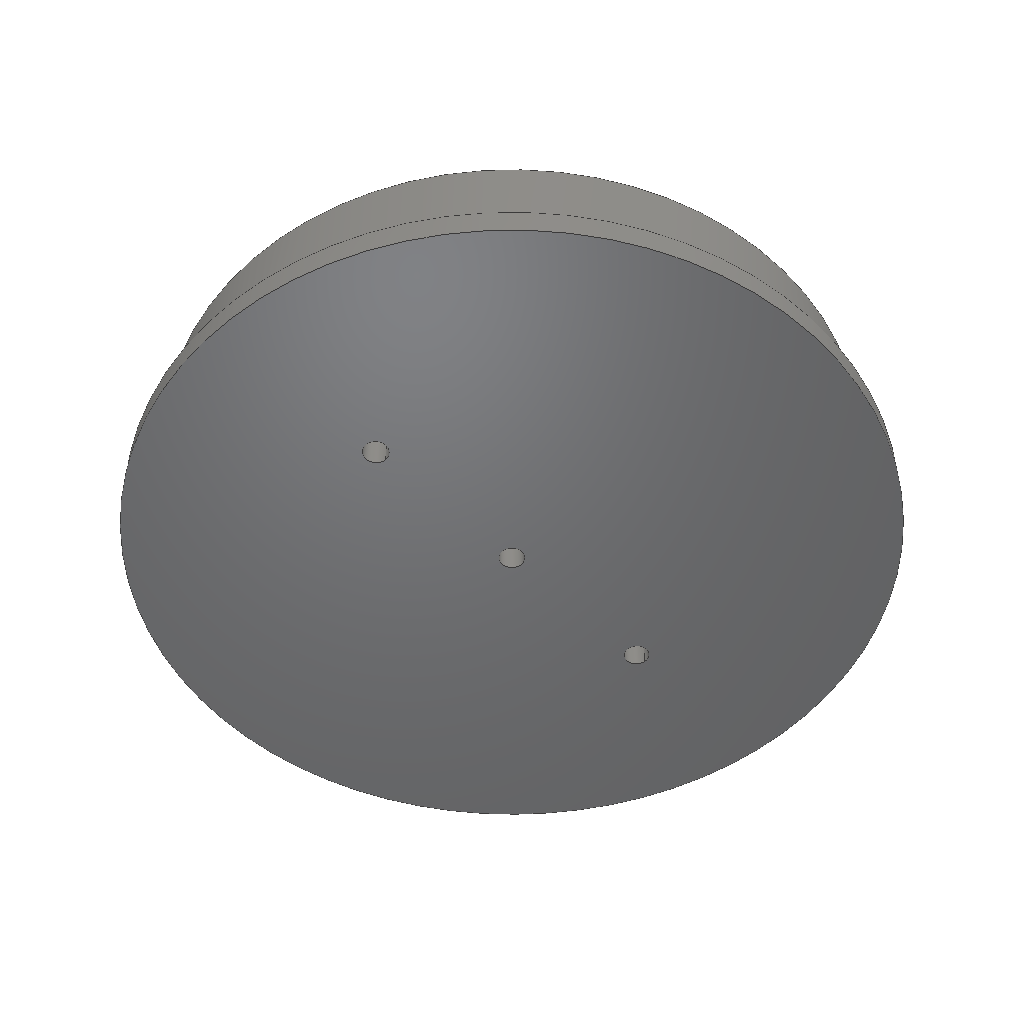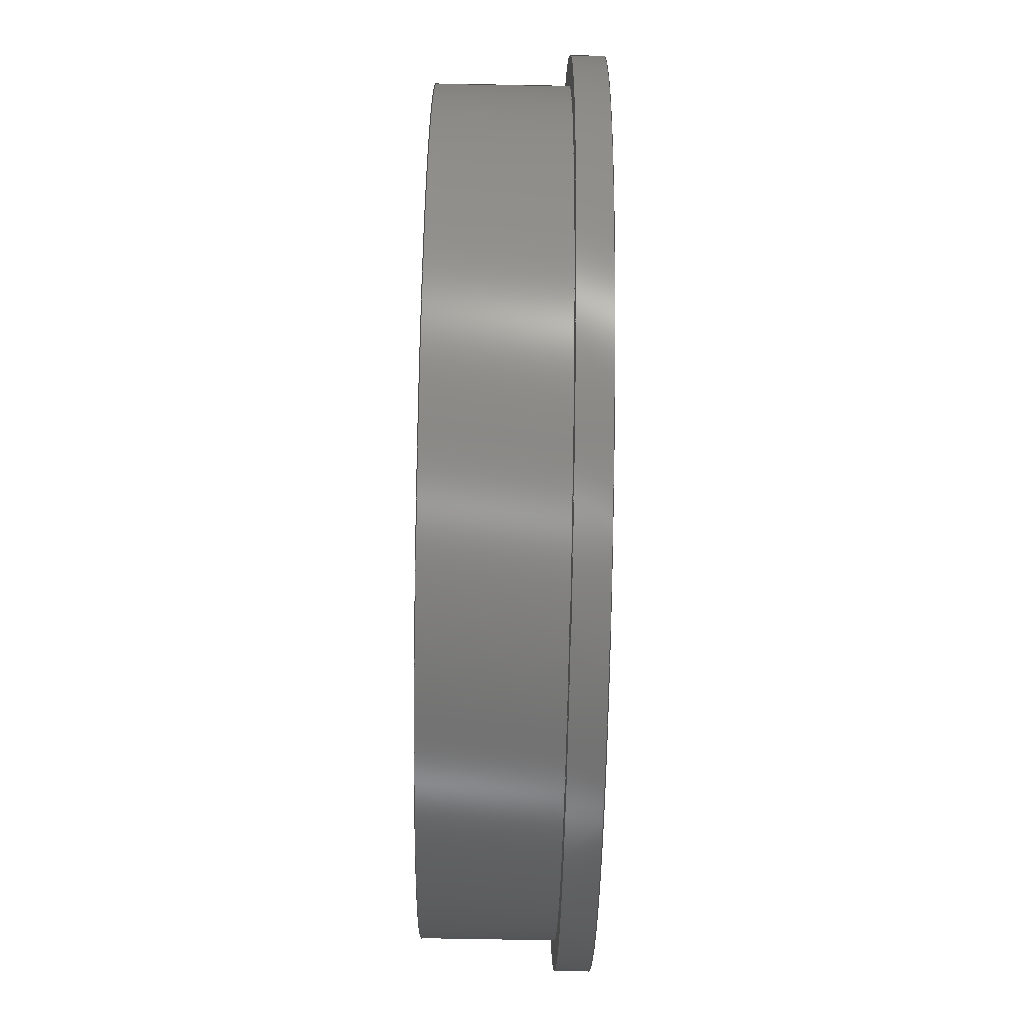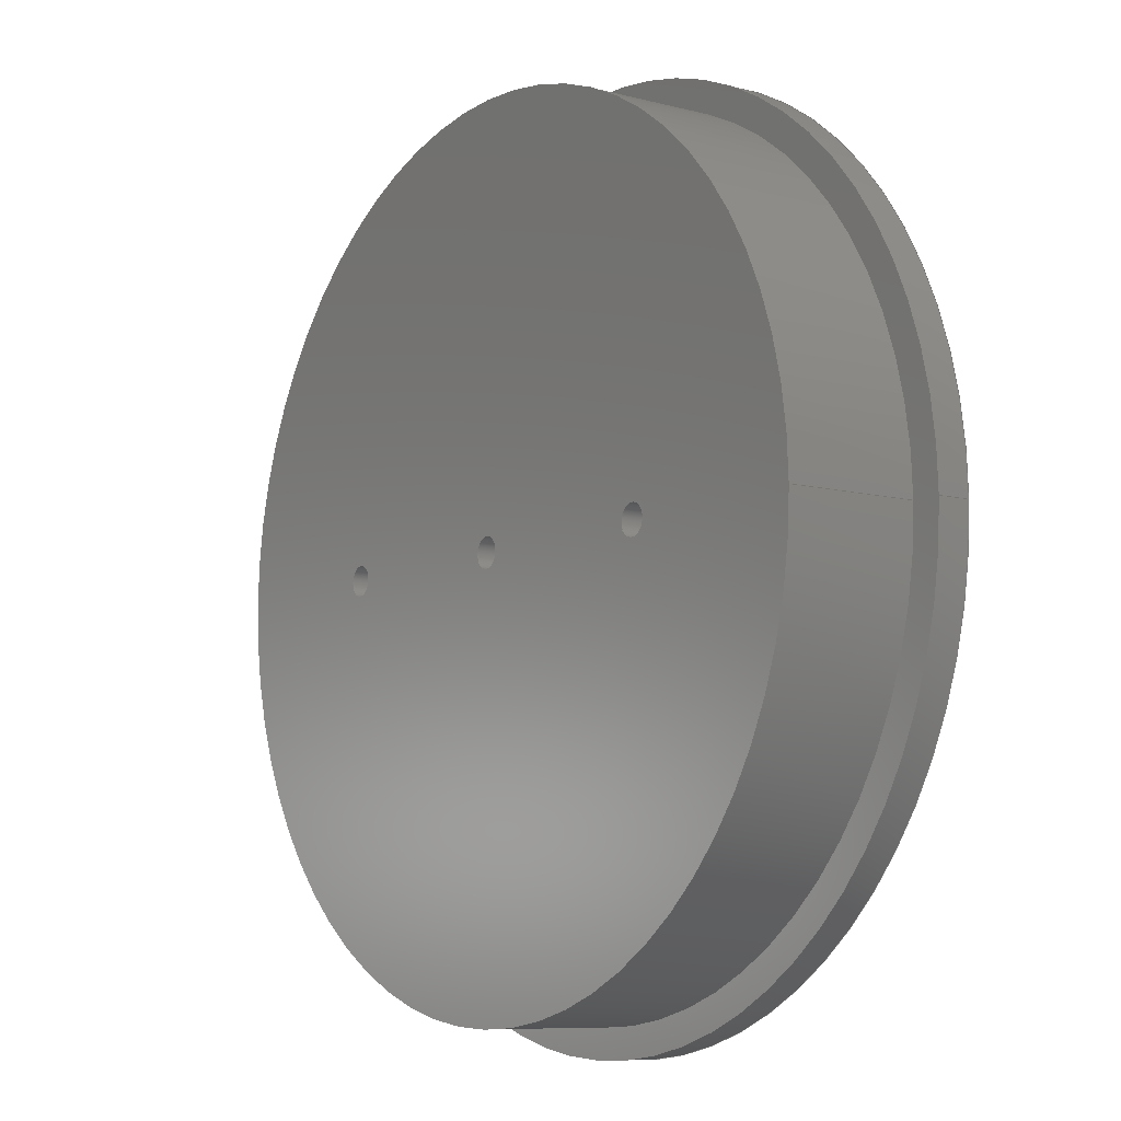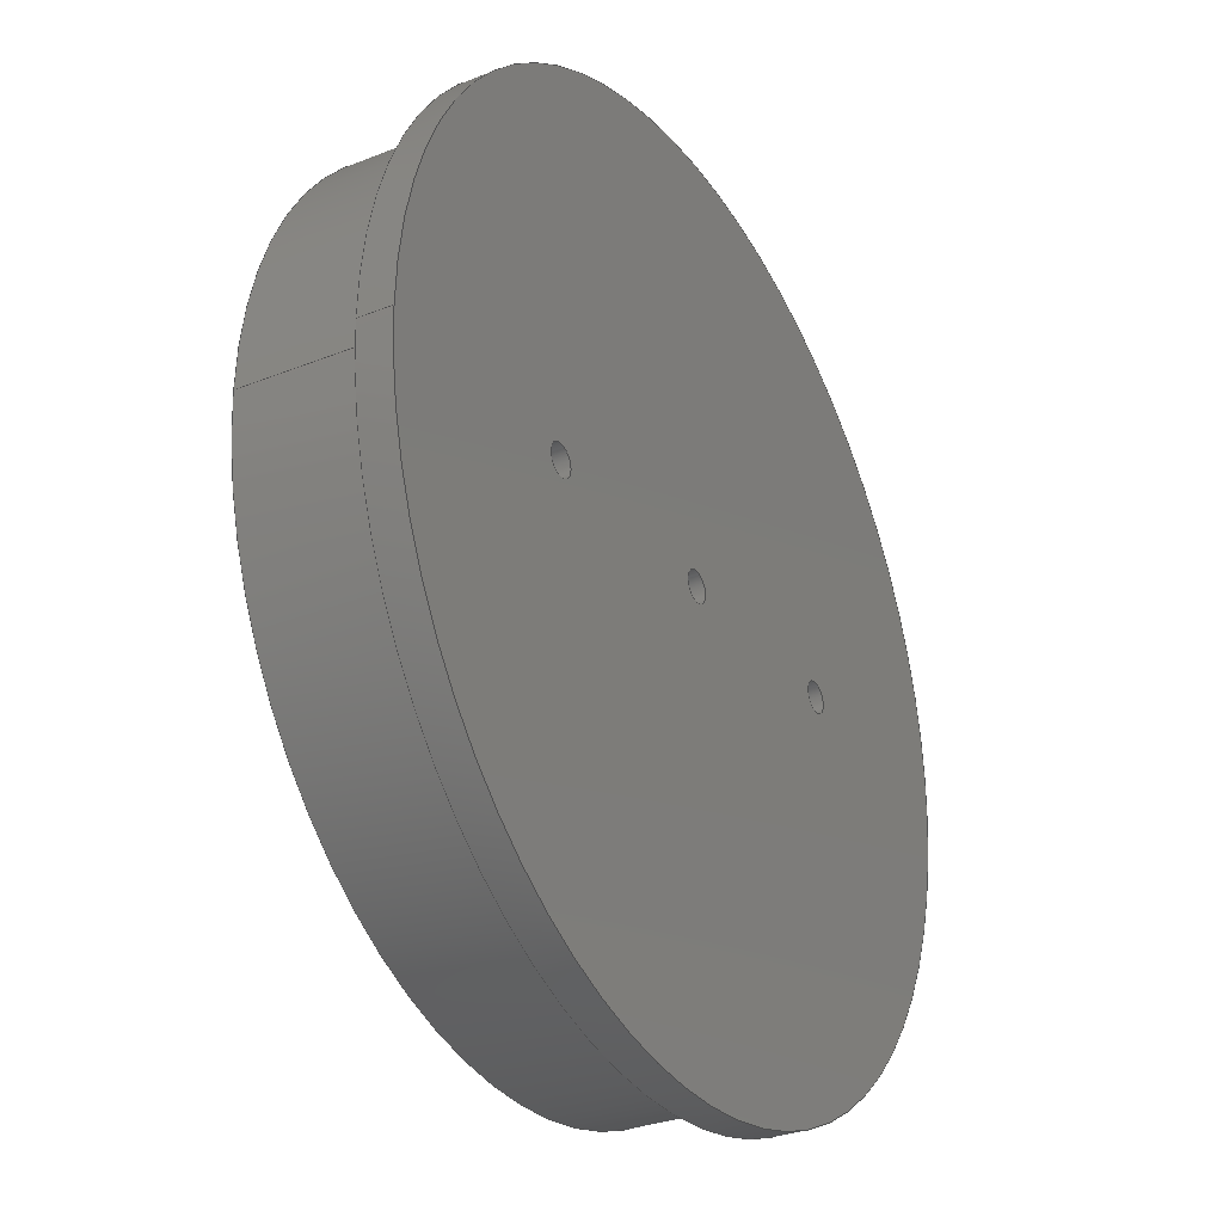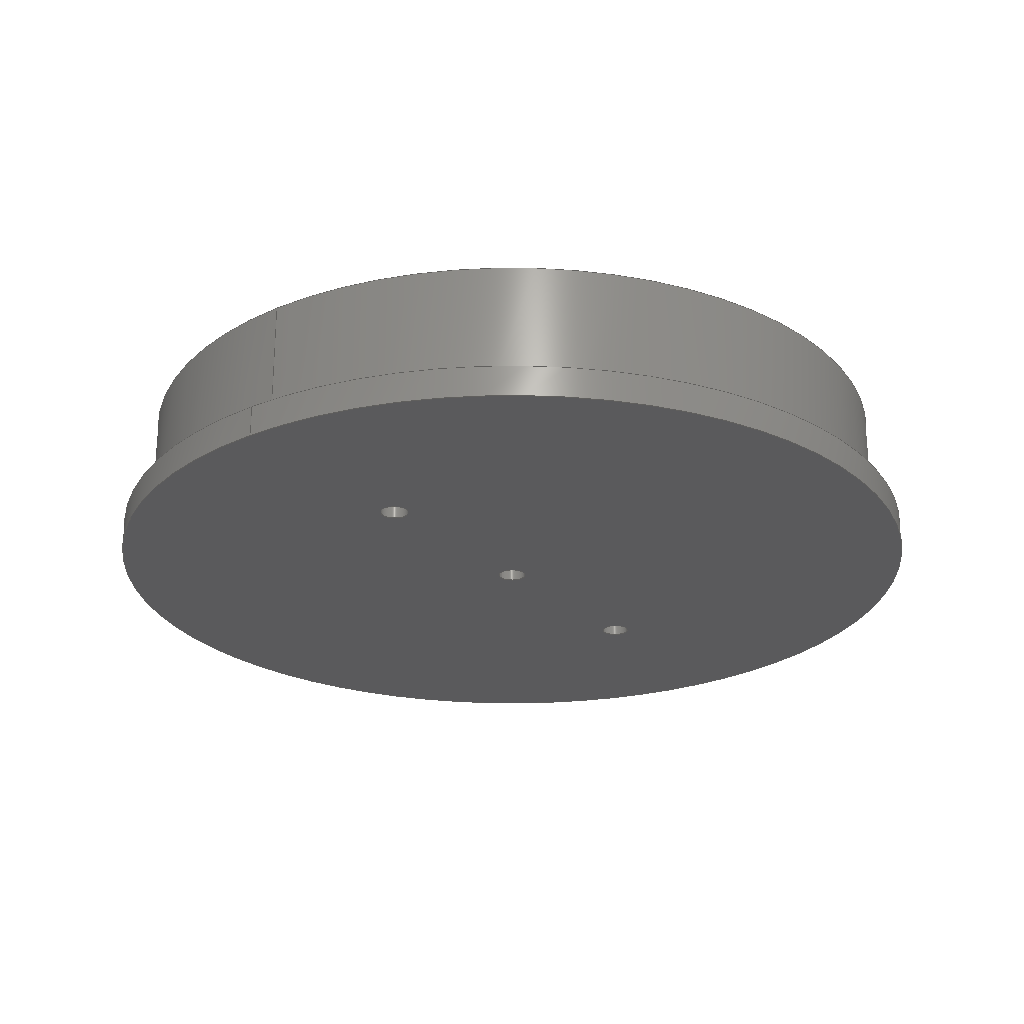
<metadata>
{"format":"step","ext":"step","renderer":"f3d","projection":"perspective","resolution":1024,"background":"white","views":[{"elev":-49.0,"azim":-46.4,"up":"+Z"},{"elev":-77.6,"azim":89.0,"up":"+Y"},{"elev":-8.7,"azim":54.9,"up":"+Y"},{"elev":-30.5,"azim":120.0,"up":"+Y"},{"elev":-24.6,"azim":126.1,"up":"+Z"}]}
</metadata>
<code>
ISO-10303-21;
DATA;
#1=MECHANICAL_DESIGN_GEOMETRIC_PRESENTATION_REPRESENTATION('',(#4),#239);
#2=SHAPE_REPRESENTATION_RELATIONSHIP('SRR','None',#246,#3);
#3=ADVANCED_BREP_SHAPE_REPRESENTATION('',(#5),#238);
#4=STYLED_ITEM('',(#256),#5);
#5=MANIFOLD_SOLID_BREP('Synch_Gen_07',#127);
#6=LINE('',#215,#11);
#7=LINE('',#219,#12);
#8=LINE('',#223,#13);
#9=LINE('',#227,#14);
#10=LINE('',#234,#15);
#11=VECTOR('',#175,2);
#12=VECTOR('',#180,2);
#13=VECTOR('',#185,1.5);
#14=VECTOR('',#190,44.15);
#15=VECTOR('',#199,41.3);
#16=CYLINDRICAL_SURFACE('',#146,1.5);
#17=CYLINDRICAL_SURFACE('',#148,1.5);
#18=CYLINDRICAL_SURFACE('',#150,1.5);
#19=CYLINDRICAL_SURFACE('',#152,44.15);
#20=CYLINDRICAL_SURFACE('',#156,41.3);
#21=FACE_BOUND('',#37,.T.);
#22=FACE_BOUND('',#38,.T.);
#23=FACE_BOUND('',#39,.T.);
#24=FACE_BOUND('',#45,.T.);
#25=FACE_BOUND('',#48,.T.);
#26=FACE_BOUND('',#49,.T.);
#27=FACE_BOUND('',#50,.T.);
#28=FACE_OUTER_BOUND('',#36,.T.);
#29=FACE_OUTER_BOUND('',#40,.T.);
#30=FACE_OUTER_BOUND('',#41,.T.);
#31=FACE_OUTER_BOUND('',#42,.T.);
#32=FACE_OUTER_BOUND('',#43,.T.);
#33=FACE_OUTER_BOUND('',#44,.T.);
#34=FACE_OUTER_BOUND('',#46,.T.);
#35=FACE_OUTER_BOUND('',#47,.T.);
#36=EDGE_LOOP('',(#86));
#37=EDGE_LOOP('',(#87));
#38=EDGE_LOOP('',(#88));
#39=EDGE_LOOP('',(#89));
#40=EDGE_LOOP('',(#90,#91,#92,#93));
#41=EDGE_LOOP('',(#94,#95,#96,#97));
#42=EDGE_LOOP('',(#98,#99,#100,#101));
#43=EDGE_LOOP('',(#102,#103,#104,#105));
#44=EDGE_LOOP('',(#106));
#45=EDGE_LOOP('',(#107));
#46=EDGE_LOOP('',(#108,#109,#110,#111));
#47=EDGE_LOOP('',(#112));
#48=EDGE_LOOP('',(#113));
#49=EDGE_LOOP('',(#114));
#50=EDGE_LOOP('',(#115));
#51=CIRCLE('',#142,44.15);
#52=CIRCLE('',#143,1.5);
#53=CIRCLE('',#144,1.5);
#54=CIRCLE('',#145,1.5);
#55=CIRCLE('',#147,1.5);
#56=CIRCLE('',#149,1.5);
#57=CIRCLE('',#151,1.5);
#58=CIRCLE('',#153,44.15);
#59=CIRCLE('',#155,41.3);
#60=CIRCLE('',#157,41.3);
#61=VERTEX_POINT('',#204);
#62=VERTEX_POINT('',#206);
#63=VERTEX_POINT('',#208);
#64=VERTEX_POINT('',#210);
#65=VERTEX_POINT('',#213);
#66=VERTEX_POINT('',#217);
#67=VERTEX_POINT('',#221);
#68=VERTEX_POINT('',#225);
#69=VERTEX_POINT('',#229);
#70=VERTEX_POINT('',#232);
#71=EDGE_CURVE('',#61,#61,#51,.T.);
#72=EDGE_CURVE('',#62,#62,#52,.T.);
#73=EDGE_CURVE('',#63,#63,#53,.T.);
#74=EDGE_CURVE('',#64,#64,#54,.T.);
#75=EDGE_CURVE('',#65,#65,#55,.T.);
#76=EDGE_CURVE('',#65,#62,#6,.T.);
#77=EDGE_CURVE('',#66,#66,#56,.T.);
#78=EDGE_CURVE('',#66,#63,#7,.T.);
#79=EDGE_CURVE('',#67,#67,#57,.T.);
#80=EDGE_CURVE('',#67,#64,#8,.T.);
#81=EDGE_CURVE('',#68,#68,#58,.T.);
#82=EDGE_CURVE('',#68,#61,#9,.T.);
#83=EDGE_CURVE('',#69,#69,#59,.T.);
#84=EDGE_CURVE('',#70,#70,#60,.T.);
#85=EDGE_CURVE('',#70,#69,#10,.T.);
#86=ORIENTED_EDGE('',*,*,#71,.F.);
#87=ORIENTED_EDGE('',*,*,#72,.F.);
#88=ORIENTED_EDGE('',*,*,#73,.F.);
#89=ORIENTED_EDGE('',*,*,#74,.F.);
#90=ORIENTED_EDGE('',*,*,#75,.F.);
#91=ORIENTED_EDGE('',*,*,#76,.T.);
#92=ORIENTED_EDGE('',*,*,#72,.T.);
#93=ORIENTED_EDGE('',*,*,#76,.F.);
#94=ORIENTED_EDGE('',*,*,#77,.F.);
#95=ORIENTED_EDGE('',*,*,#78,.T.);
#96=ORIENTED_EDGE('',*,*,#73,.T.);
#97=ORIENTED_EDGE('',*,*,#78,.F.);
#98=ORIENTED_EDGE('',*,*,#79,.F.);
#99=ORIENTED_EDGE('',*,*,#80,.T.);
#100=ORIENTED_EDGE('',*,*,#74,.T.);
#101=ORIENTED_EDGE('',*,*,#80,.F.);
#102=ORIENTED_EDGE('',*,*,#81,.F.);
#103=ORIENTED_EDGE('',*,*,#82,.T.);
#104=ORIENTED_EDGE('',*,*,#71,.T.);
#105=ORIENTED_EDGE('',*,*,#82,.F.);
#106=ORIENTED_EDGE('',*,*,#81,.T.);
#107=ORIENTED_EDGE('',*,*,#83,.F.);
#108=ORIENTED_EDGE('',*,*,#84,.F.);
#109=ORIENTED_EDGE('',*,*,#85,.T.);
#110=ORIENTED_EDGE('',*,*,#83,.T.);
#111=ORIENTED_EDGE('',*,*,#85,.F.);
#112=ORIENTED_EDGE('',*,*,#84,.T.);
#113=ORIENTED_EDGE('',*,*,#75,.T.);
#114=ORIENTED_EDGE('',*,*,#77,.T.);
#115=ORIENTED_EDGE('',*,*,#79,.T.);
#116=PLANE('',#141);
#117=PLANE('',#154);
#118=PLANE('',#158);
#119=ADVANCED_FACE('',(#28,#21,#22,#23),#116,.F.);
#120=ADVANCED_FACE('',(#29),#16,.F.);
#121=ADVANCED_FACE('',(#30),#17,.F.);
#122=ADVANCED_FACE('',(#31),#18,.F.);
#123=ADVANCED_FACE('',(#32),#19,.T.);
#124=ADVANCED_FACE('',(#33,#24),#117,.T.);
#125=ADVANCED_FACE('',(#34),#20,.T.);
#126=ADVANCED_FACE('',(#35,#25,#26,#27),#118,.T.);
#127=CLOSED_SHELL('',(#119,#120,#121,#122,#123,#124,#125,#126));
#128=DERIVED_UNIT_ELEMENT(#130,1);
#129=DERIVED_UNIT_ELEMENT(#241,3);
#130=(
MASS_UNIT()
NAMED_UNIT(*)
SI_UNIT(.KILO.,.GRAM.)
);
#131=DERIVED_UNIT((#128,#129));
#132=MEASURE_REPRESENTATION_ITEM('density measure',
POSITIVE_RATIO_MEASURE(1060),#131);
#133=PROPERTY_DEFINITION_REPRESENTATION(#138,#135);
#134=PROPERTY_DEFINITION_REPRESENTATION(#139,#136);
#135=REPRESENTATION('material name',(#137),#238);
#136=REPRESENTATION('density',(#132),#238);
#137=DESCRIPTIVE_REPRESENTATION_ITEM('ABS Plastic','ABS Plastic');
#138=PROPERTY_DEFINITION('material property','material name',#248);
#139=PROPERTY_DEFINITION('material property','density of part',#248);
#140=AXIS2_PLACEMENT_3D('placement',#202,#159,#160);
#141=AXIS2_PLACEMENT_3D('',#203,#161,#162);
#142=AXIS2_PLACEMENT_3D('',#205,#163,#164);
#143=AXIS2_PLACEMENT_3D('',#207,#165,#166);
#144=AXIS2_PLACEMENT_3D('',#209,#167,#168);
#145=AXIS2_PLACEMENT_3D('',#211,#169,#170);
#146=AXIS2_PLACEMENT_3D('',#212,#171,#172);
#147=AXIS2_PLACEMENT_3D('',#214,#173,#174);
#148=AXIS2_PLACEMENT_3D('',#216,#176,#177);
#149=AXIS2_PLACEMENT_3D('',#218,#178,#179);
#150=AXIS2_PLACEMENT_3D('',#220,#181,#182);
#151=AXIS2_PLACEMENT_3D('',#222,#183,#184);
#152=AXIS2_PLACEMENT_3D('',#224,#186,#187);
#153=AXIS2_PLACEMENT_3D('',#226,#188,#189);
#154=AXIS2_PLACEMENT_3D('',#228,#191,#192);
#155=AXIS2_PLACEMENT_3D('',#230,#193,#194);
#156=AXIS2_PLACEMENT_3D('',#231,#195,#196);
#157=AXIS2_PLACEMENT_3D('',#233,#197,#198);
#158=AXIS2_PLACEMENT_3D('',#235,#200,#201);
#159=DIRECTION('axis',(0,0,1));
#160=DIRECTION('refdir',(1,0,0));
#161=DIRECTION('center_axis',(0,0,1));
#162=DIRECTION('ref_axis',(1,0,0));
#163=DIRECTION('center_axis',(0,0,1));
#164=DIRECTION('ref_axis',(-1,0,0));
#165=DIRECTION('center_axis',(0,0,-1));
#166=DIRECTION('ref_axis',(-1,0,0));
#167=DIRECTION('center_axis',(0,0,-1));
#168=DIRECTION('ref_axis',(-1,0,0));
#169=DIRECTION('center_axis',(0,0,-1));
#170=DIRECTION('ref_axis',(0,1,1.225e-16));
#171=DIRECTION('center_axis',(0,0,-1));
#172=DIRECTION('ref_axis',(-1,0,0));
#173=DIRECTION('center_axis',(0,0,-1));
#174=DIRECTION('ref_axis',(-1,0,0));
#175=DIRECTION('',(0,0,-1));
#176=DIRECTION('center_axis',(0,0,-1));
#177=DIRECTION('ref_axis',(-1,0,0));
#178=DIRECTION('center_axis',(0,0,-1));
#179=DIRECTION('ref_axis',(-1,0,0));
#180=DIRECTION('',(0,0,-1));
#181=DIRECTION('center_axis',(0,1.225e-16,-1));
#182=DIRECTION('ref_axis',(0,1,1.225e-16));
#183=DIRECTION('center_axis',(0,0,-1));
#184=DIRECTION('ref_axis',(0,1,1.225e-16));
#185=DIRECTION('',(0,1.225e-16,-1));
#186=DIRECTION('center_axis',(0,0,1));
#187=DIRECTION('ref_axis',(-1,0,0));
#188=DIRECTION('center_axis',(0,0,1));
#189=DIRECTION('ref_axis',(-1,0,0));
#190=DIRECTION('',(0,0,-1));
#191=DIRECTION('center_axis',(0,0,1));
#192=DIRECTION('ref_axis',(-1,0,0));
#193=DIRECTION('center_axis',(0,0,1));
#194=DIRECTION('ref_axis',(-1,0,0));
#195=DIRECTION('center_axis',(0,0,1));
#196=DIRECTION('ref_axis',(-1,0,0));
#197=DIRECTION('center_axis',(0,0,1));
#198=DIRECTION('ref_axis',(-1,0,0));
#199=DIRECTION('',(0,0,-1));
#200=DIRECTION('center_axis',(0,0,1));
#201=DIRECTION('ref_axis',(-1,0,0));
#202=CARTESIAN_POINT('',(0,0,0));
#203=CARTESIAN_POINT('Origin',(57.1,214.5,69.8));
#204=CARTESIAN_POINT('',(101.2,173.8,69.8));
#205=CARTESIAN_POINT('Origin',(57.1,173.8,69.8));
#206=CARTESIAN_POINT('',(37.15,173.8,69.8));
#207=CARTESIAN_POINT('Origin',(35.65,173.8,69.8));
#208=CARTESIAN_POINT('',(80.05,173.8,69.8));
#209=CARTESIAN_POINT('Origin',(78.55,173.8,69.8));
#210=CARTESIAN_POINT('',(57.1,172.3,69.8));
#211=CARTESIAN_POINT('Origin',(57.1,173.8,69.8));
#212=CARTESIAN_POINT('Origin',(35.65,173.8,85.7));
#213=CARTESIAN_POINT('',(37.15,173.8,85.7));
#214=CARTESIAN_POINT('Origin',(35.65,173.8,85.7));
#215=CARTESIAN_POINT('',(37.15,173.8,85.7));
#216=CARTESIAN_POINT('Origin',(78.55,173.8,85.7));
#217=CARTESIAN_POINT('',(80.05,173.8,85.7));
#218=CARTESIAN_POINT('Origin',(78.55,173.8,85.7));
#219=CARTESIAN_POINT('',(80.05,173.8,85.7));
#220=CARTESIAN_POINT('Origin',(57.1,173.8,66.2));
#221=CARTESIAN_POINT('',(57.1,172.3,85.7));
#222=CARTESIAN_POINT('Origin',(57.1,173.8,85.7));
#223=CARTESIAN_POINT('',(57.1,172.3,66.2));
#224=CARTESIAN_POINT('Origin',(57.1,173.8,69.8));
#225=CARTESIAN_POINT('',(101.2,173.8,73));
#226=CARTESIAN_POINT('Origin',(57.1,173.8,73));
#227=CARTESIAN_POINT('',(101.2,173.8,69.8));
#228=CARTESIAN_POINT('Origin',(57.1,173.8,73));
#229=CARTESIAN_POINT('',(98.4,173.8,73));
#230=CARTESIAN_POINT('Origin',(57.1,173.8,73));
#231=CARTESIAN_POINT('Origin',(57.1,173.8,69.8));
#232=CARTESIAN_POINT('',(98.4,173.8,85.7));
#233=CARTESIAN_POINT('Origin',(57.1,173.8,85.7));
#234=CARTESIAN_POINT('',(98.4,173.8,69.8));
#235=CARTESIAN_POINT('Origin',(57.1,173.8,85.7));
#236=UNCERTAINTY_MEASURE_WITH_UNIT(LENGTH_MEASURE(0.01),#240,
'DISTANCE_ACCURACY_VALUE',
'Maximum model space distance between geometric entities at asserted c
onnectivities');
#237=UNCERTAINTY_MEASURE_WITH_UNIT(LENGTH_MEASURE(0.01),#240,
'DISTANCE_ACCURACY_VALUE',
'Maximum model space distance between geometric entities at asserted c
onnectivities');
#238=(
GEOMETRIC_REPRESENTATION_CONTEXT(3)
GLOBAL_UNCERTAINTY_ASSIGNED_CONTEXT((#236))
GLOBAL_UNIT_ASSIGNED_CONTEXT((#240,#242,#243))
REPRESENTATION_CONTEXT('','3D')
);
#239=(
GEOMETRIC_REPRESENTATION_CONTEXT(3)
GLOBAL_UNCERTAINTY_ASSIGNED_CONTEXT((#237))
GLOBAL_UNIT_ASSIGNED_CONTEXT((#240,#242,#243))
REPRESENTATION_CONTEXT('','3D')
);
#240=(
LENGTH_UNIT()
NAMED_UNIT(*)
SI_UNIT(.MILLI.,.METRE.)
);
#241=(
LENGTH_UNIT()
NAMED_UNIT(*)
SI_UNIT($,.METRE.)
);
#242=(
NAMED_UNIT(*)
PLANE_ANGLE_UNIT()
SI_UNIT($,.RADIAN.)
);
#243=(
NAMED_UNIT(*)
SI_UNIT($,.STERADIAN.)
SOLID_ANGLE_UNIT()
);
#244=SHAPE_DEFINITION_REPRESENTATION(#245,#246);
#245=PRODUCT_DEFINITION_SHAPE('',$,#248);
#246=SHAPE_REPRESENTATION('',(#140),#238);
#247=PRODUCT_DEFINITION_CONTEXT('part definition',#252,'design');
#248=PRODUCT_DEFINITION('Synch_Gen_07','Synch_Gen_07',#249,#247);
#249=PRODUCT_DEFINITION_FORMATION('',$,#254);
#250=PRODUCT_RELATED_PRODUCT_CATEGORY('Synch_Gen_07','Synch_Gen_07',(#254));
#251=APPLICATION_PROTOCOL_DEFINITION('international standard',
'automotive_design',2009,#252);
#252=APPLICATION_CONTEXT(
'Core Data for Automotive Mechanical Design Process');
#253=PRODUCT_CONTEXT('part definition',#252,'mechanical');
#254=PRODUCT('Synch_Gen_07','Synch_Gen_07',$,(#253));
#255=PRESENTATION_STYLE_ASSIGNMENT((#257));
#256=PRESENTATION_STYLE_ASSIGNMENT((#258));
#257=SURFACE_STYLE_USAGE(.BOTH.,#259);
#258=SURFACE_STYLE_USAGE(.BOTH.,#260);
#259=SURFACE_SIDE_STYLE('',(#261));
#260=SURFACE_SIDE_STYLE('',(#262));
#261=SURFACE_STYLE_FILL_AREA(#263);
#262=SURFACE_STYLE_FILL_AREA(#264);
#263=FILL_AREA_STYLE('ABS (White)',(#265));
#264=FILL_AREA_STYLE('Plastic - Matte (Black)',(#266));
#265=FILL_AREA_STYLE_COLOUR('ABS (White)',#267);
#266=FILL_AREA_STYLE_COLOUR('Plastic - Matte (Black)',#268);
#267=COLOUR_RGB('ABS (White)',0.9647,0.9647,0.9529);
#268=COLOUR_RGB('Plastic - Matte (Black)',0.2941,0.2941,
0.2941);
ENDSEC;
END-ISO-10303-21;

</code>
